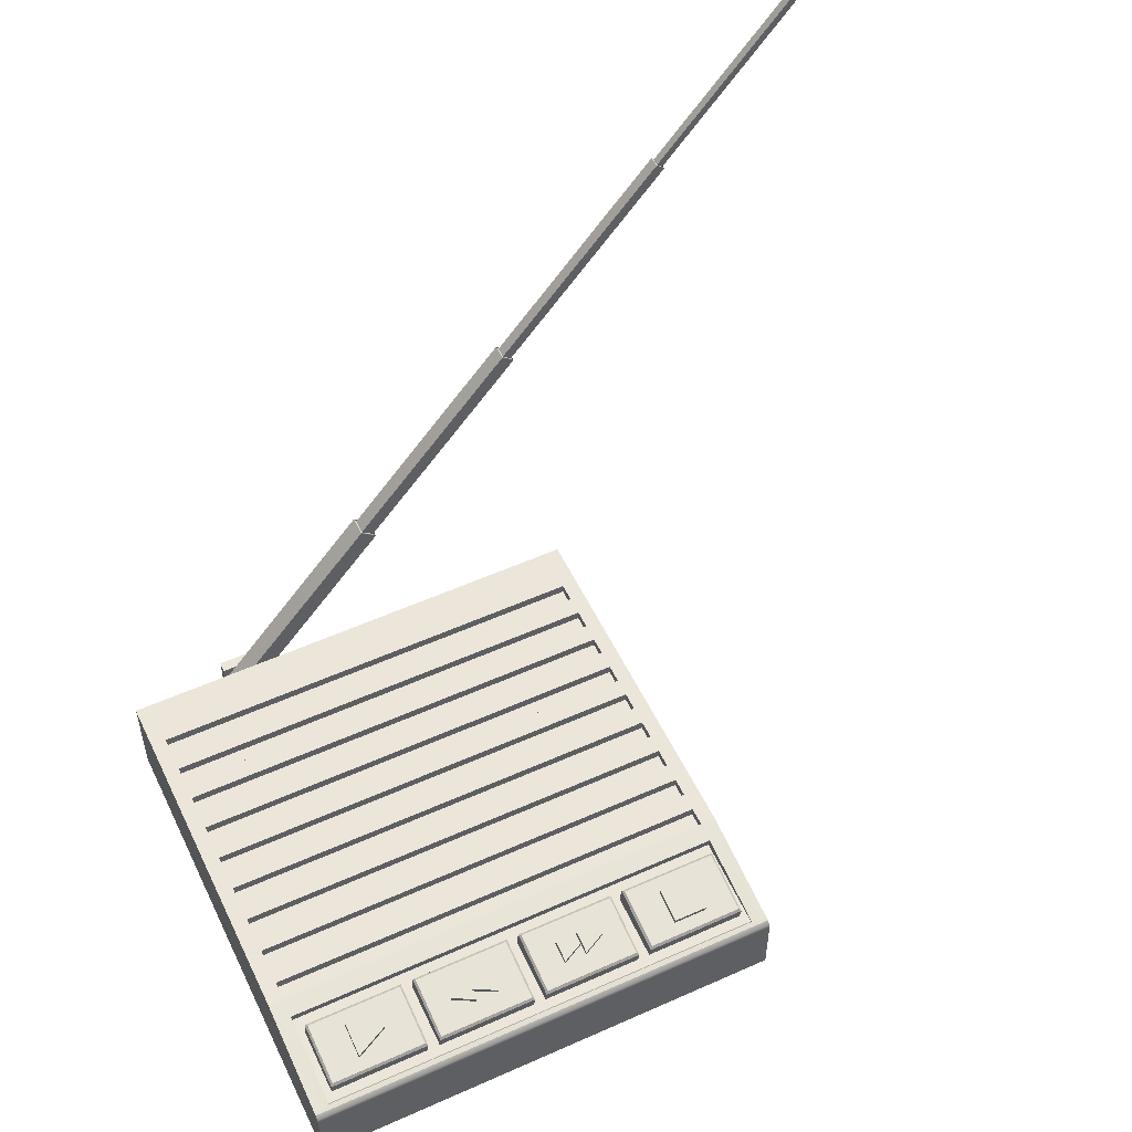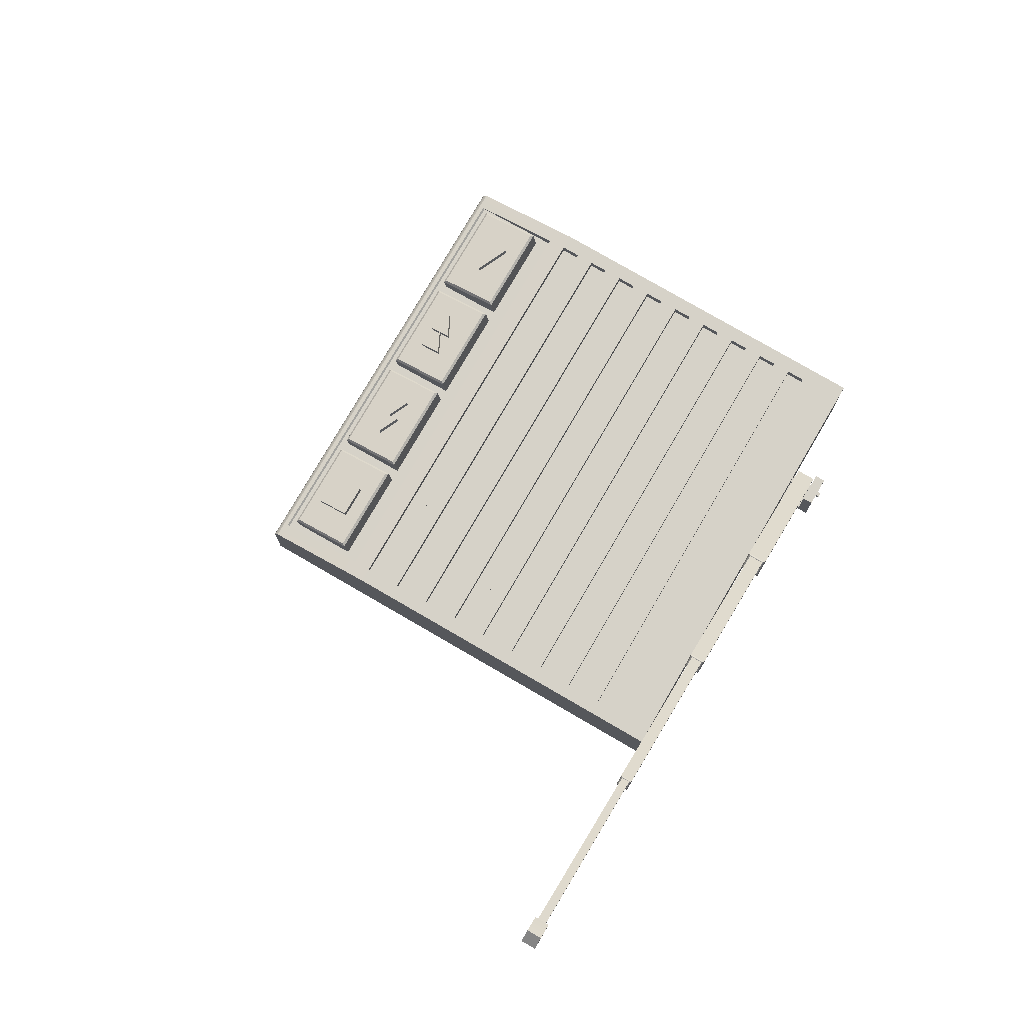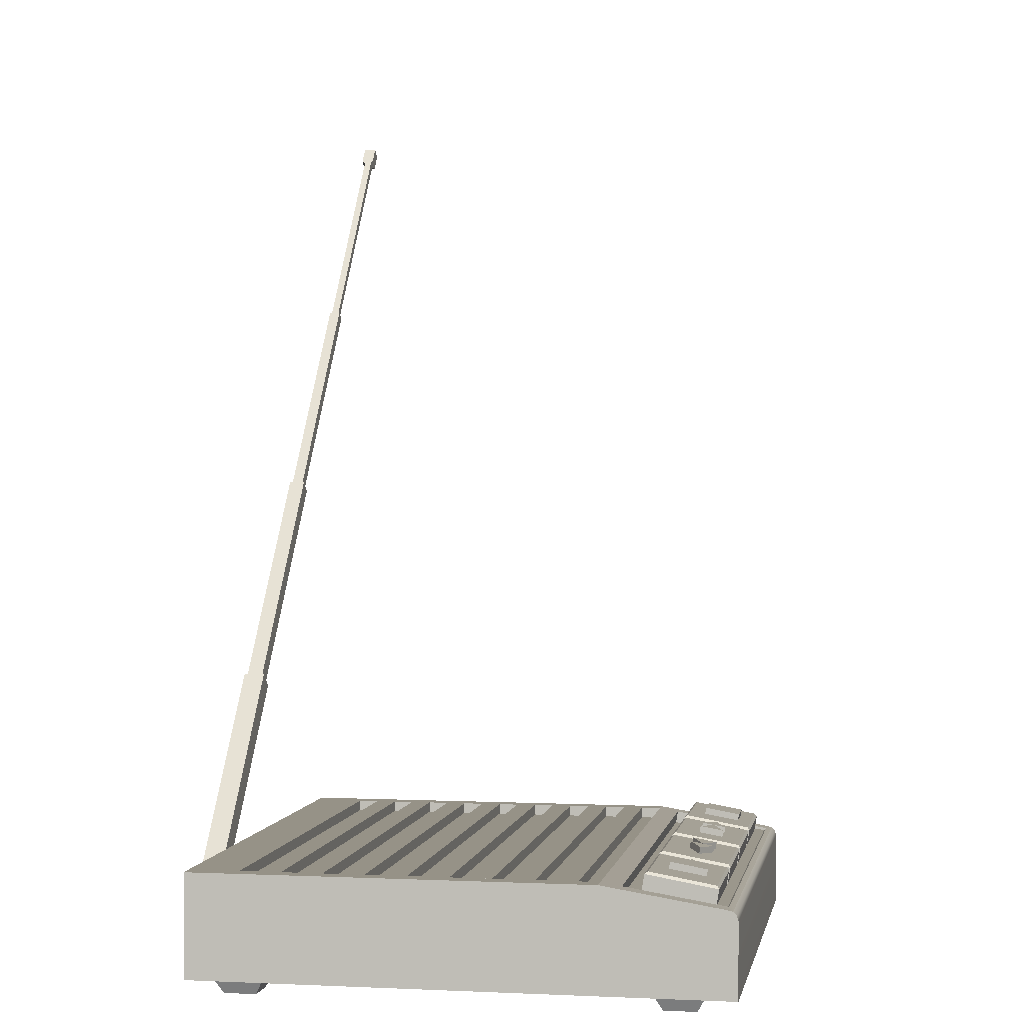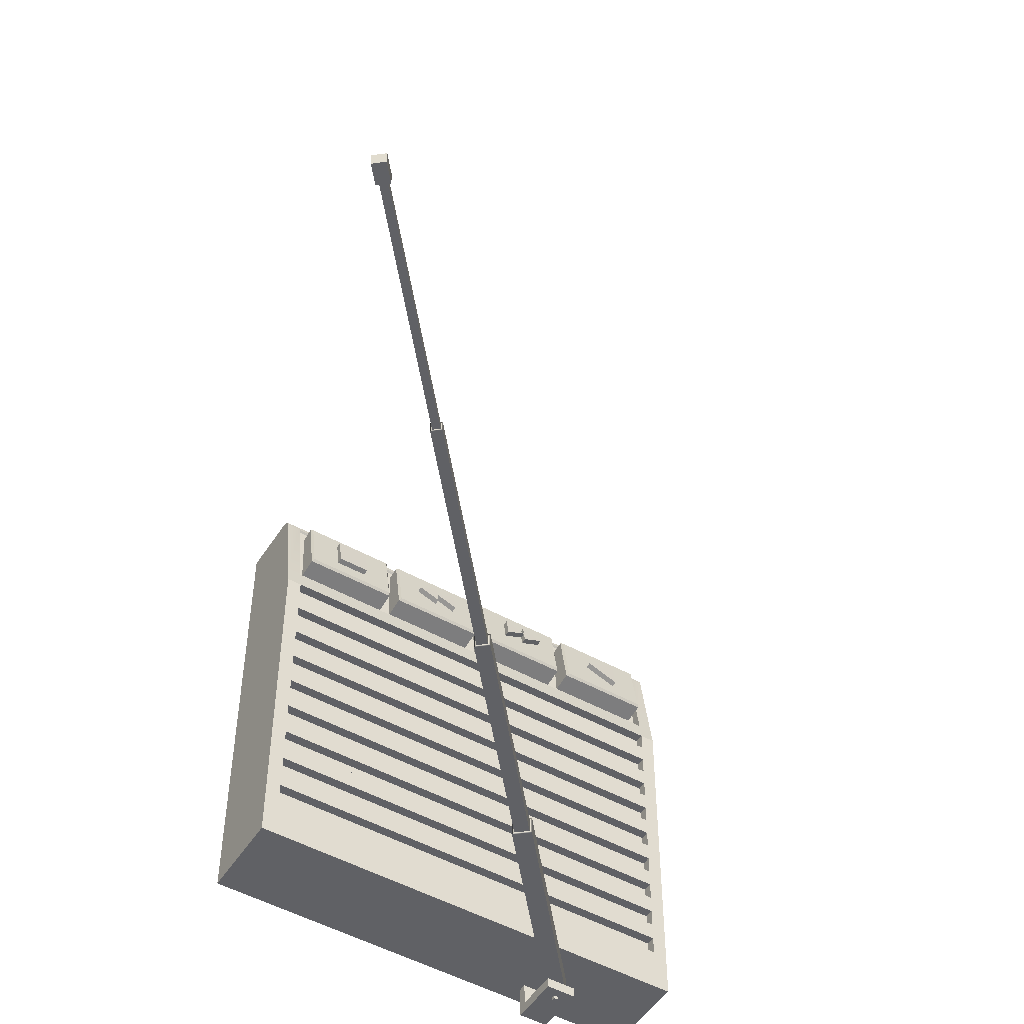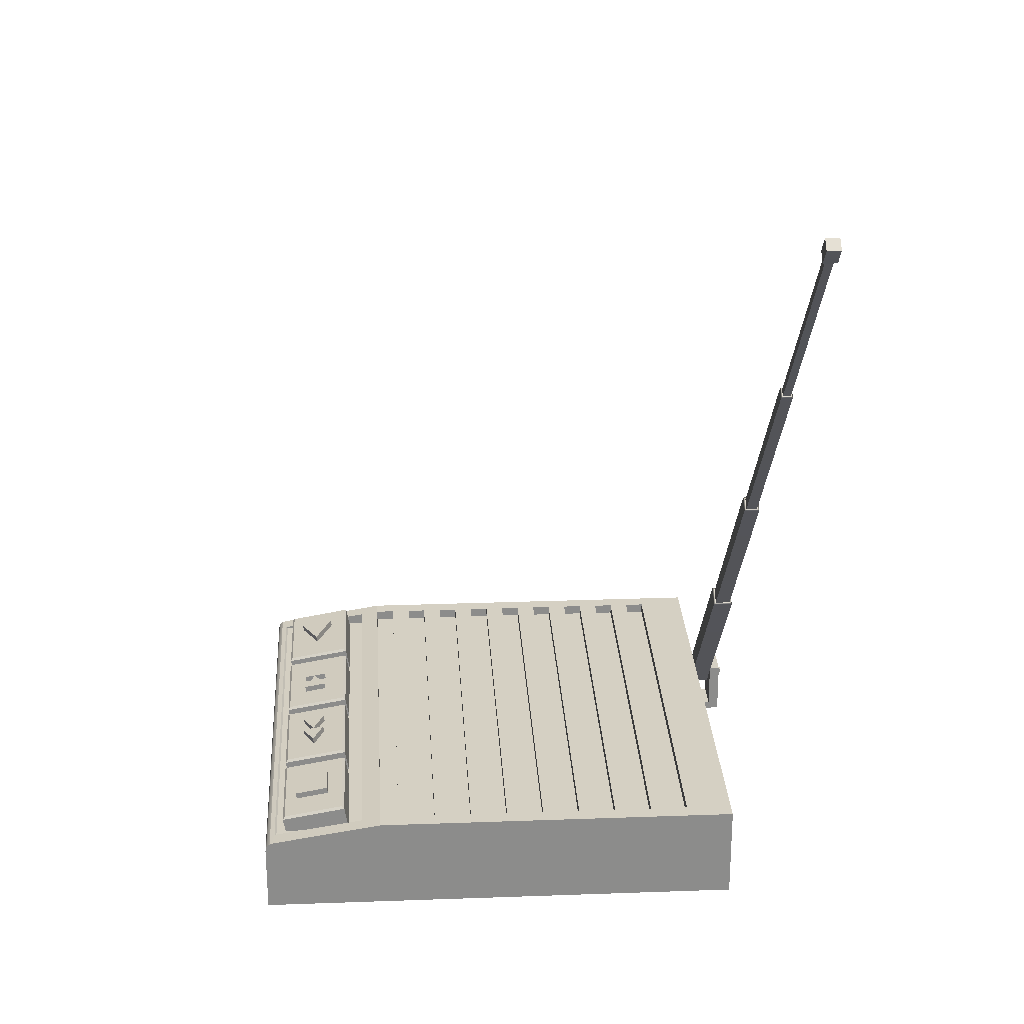
<metadata>
{"format":"obj","ext":"obj","renderer":"f3d","projection":"perspective","resolution":1024,"background":"white","views":[{"elev":54.3,"azim":-25.4,"up":"+Y"},{"elev":77.6,"azim":120.2,"up":"+Y"},{"elev":1.1,"azim":-79.9,"up":"+Y"},{"elev":-50.2,"azim":148.5,"up":"+Z"},{"elev":26.2,"azim":86.7,"up":"+Y"}]}
</metadata>
<code>
g default
v 2.773 -0.25 -2.773
v 3.227 -0.25 -2.773
v 2.637 0 -2.637
v 3.363 0 -2.637
v 2.637 0 -3.363
v 3.363 0 -3.363
v 2.773 -0.25 -3.227
v 3.227 -0.25 -3.227
v -2.066 0.9065 -3.684
v -1.837 0.7137 -3.684
v 7.861 12.65 -3.739
v 8.006 12.53 -3.739
v 7.861 12.65 -3.929
v 8.006 12.53 -3.929
v -2.066 0.9065 -3.984
v -1.837 0.7137 -3.984
v 0.5742 3.587 -3.984
v 0.5468 3.61 -3.948
v 0.3444 3.78 -3.984
v 0.3717 3.757 -3.948
v 0.3717 3.757 -3.72
v 0.3444 3.78 -3.684
v 0.5468 3.61 -3.72
v 0.5742 3.587 -3.684
v 2.957 6.533 -3.915
v 2.982 6.512 -3.948
v 2.832 6.637 -3.915
v 2.807 6.659 -3.948
v 2.832 6.637 -3.753
v 2.807 6.659 -3.72
v 2.957 6.533 -3.753
v 2.982 6.512 -3.72
v 5.372 9.451 -3.89
v 5.392 9.435 -3.915
v 5.287 9.523 -3.89
v 5.267 9.539 -3.915
v 5.287 9.523 -3.779
v 5.267 9.539 -3.753
v 5.372 9.451 -3.779
v 5.392 9.435 -3.753
v 7.81 12.3 -3.929
v 7.78 12.32 -3.89
v 7.665 12.42 -3.929
v 7.695 12.39 -3.89
v 7.665 12.42 -3.739
v 7.695 12.39 -3.779
v 7.81 12.3 -3.739
v 7.78 12.32 -3.779
v -3.655 0 3.655
v 3.655 0 3.655
v -3.655 1.183 3.655
v 3.655 1.183 3.655
v 3.655 1.456 -3.655
v -3.655 1.456 1.965
v 3.655 0 1.965
v 3.655 1.456 1.965
v -3.421 1.456 1.965
v -3.421 1.183 3.655
v -3.421 0 3.655
v -3.421 0 1.965
v 3.421 1.183 3.655
v 3.421 0 3.655
v 3.421 0 1.965
v -3.655 1.409 2.253
v -3.655 0 2.253
v -3.421 0 2.253
v 3.421 0 2.253
v 3.655 0 2.253
v 3.655 1.409 2.253
v 3.421 1.409 2.253
v -3.421 1.409 2.253
v 3.421 0 3.797
v 3.655 0 3.797
v -3.655 0 3.797
v -3.421 0 3.797
v 3.655 1.164 3.726
v 3.655 1.112 3.778
v 3.655 1.042 3.797
v 3.421 1.042 3.797
v 3.421 1.112 3.778
v 3.421 1.164 3.726
v -3.421 1.164 3.726
v -3.421 1.112 3.778
v -3.421 1.042 3.797
v -3.655 1.042 3.797
v -3.655 1.112 3.778
v -3.655 1.164 3.726
v -3.655 1.456 -3.655
v 3.655 0 -3.655
v -3.655 0 1.965
v -3.421 1.456 -3.655
v 3.421 1.456 1.965
v 3.421 1.456 -3.655
v 3.421 0 -3.655
v -3.655 0 -3.655
v -3.421 0 -3.655
v 0.09315 1.062 3.461
v 1.606 1.062 3.461
v 0.09315 1.236 2.476
v 1.606 1.236 2.476
v 0.09315 1.387 3.518
v 0.1254 1.429 3.488
v 1.574 1.429 3.488
v 1.606 1.387 3.518
v 0.1254 1.59 2.575
v 0.09315 1.56 2.533
v 1.574 1.59 2.575
v 1.606 1.56 2.533
v -2.088 0.2673 -4.002
v -1.617 0.2673 -4.002
v -2.088 1.094 -4.002
v -1.617 1.094 -4.002
v -2.088 1.094 -4.163
v -1.617 1.094 -4.163
v -2.088 0.2673 -4.163
v -1.617 0.2673 -4.163
v -2.088 0.3919 -4.163
v -2.088 0.3919 -4.002
v -1.617 0.3919 -4.002
v -1.617 0.3919 -4.163
v -2.088 0.2673 -3.645
v -1.617 0.2673 -3.645
v -1.617 0.3919 -3.645
v -2.088 0.3919 -3.645
v -3.421 1.156 3.628
v 3.421 1.156 3.628
v 3.421 1.238 2.225
v -3.421 1.238 2.225
v -3.421 1.304 -2.948
v 3.421 1.304 -2.948
v -3.421 1.304 -2.659
v 3.421 1.304 -2.659
v -3.421 1.304 1.676
v 3.421 1.304 1.676
v -3.421 1.304 1.965
v 3.421 1.304 1.965
v -3.421 1.304 1.098
v 3.421 1.304 1.098
v -3.421 1.304 1.387
v 3.421 1.304 1.387
v -3.421 1.304 0.5203
v 3.421 1.304 0.5203
v -3.421 1.304 0.8093
v 3.421 1.304 0.8093
v -3.421 1.304 -0.05773
v 3.421 1.304 -0.05773
v -3.421 1.304 0.2313
v 3.421 1.304 0.2313
v -3.421 1.304 -0.6357
v 3.421 1.304 -0.6357
v -3.421 1.304 -0.3467
v 3.421 1.304 -0.3467
v -3.421 1.304 -1.214
v 3.421 1.304 -1.214
v -3.421 1.304 -0.9247
v 3.421 1.304 -0.9247
v -3.421 1.304 -1.792
v 3.421 1.304 -1.792
v -3.421 1.304 -1.503
v 3.421 1.304 -1.503
v -3.421 1.304 -2.37
v 3.421 1.304 -2.37
v -3.421 1.304 -2.081
v 3.421 1.304 -2.081
v -3.421 1.456 -3.655
v -3.421 1.456 -2.948
v 3.421 1.456 -2.948
v 3.421 1.456 -3.655
v 3.421 1.409 2.253
v 3.421 1.456 1.965
v -3.421 1.456 1.965
v -3.421 1.409 2.253
v -3.421 1.183 3.655
v 3.421 1.183 3.655
v -3.421 1.456 1.387
v -3.421 1.456 1.676
v 3.421 1.456 1.676
v 3.421 1.456 1.387
v -3.421 1.456 0.8093
v -3.421 1.456 1.098
v 3.421 1.456 1.098
v 3.421 1.456 0.8093
v -3.421 1.456 0.2313
v -3.421 1.456 0.5203
v 3.421 1.456 0.5203
v 3.421 1.456 0.2313
v -3.421 1.456 -0.3467
v -3.421 1.456 -0.05773
v 3.421 1.456 -0.05773
v 3.421 1.456 -0.3467
v -3.421 1.456 -0.9247
v -3.421 1.456 -0.6357
v 3.421 1.456 -0.6357
v 3.421 1.456 -0.9247
v -3.421 1.456 -1.503
v -3.421 1.456 -1.214
v 3.421 1.456 -1.214
v 3.421 1.456 -1.503
v -3.421 1.456 -2.081
v -3.421 1.456 -1.792
v 3.421 1.456 -1.792
v 3.421 1.456 -2.081
v -3.421 1.456 -2.659
v -3.421 1.456 -2.37
v 3.421 1.456 -2.37
v 3.421 1.456 -2.659
v 1.793 1.062 3.461
v 3.306 1.062 3.461
v 1.793 1.236 2.476
v 3.306 1.236 2.476
v 1.793 1.387 3.518
v 1.825 1.429 3.488
v 3.274 1.429 3.488
v 3.306 1.387 3.518
v 1.825 1.59 2.575
v 1.793 1.56 2.533
v 3.274 1.59 2.575
v 3.306 1.56 2.533
v -3.227 -0.25 -2.773
v -2.773 -0.25 -2.773
v -3.363 0 -2.637
v -2.637 0 -2.637
v -3.363 0 -3.363
v -2.637 0 -3.363
v -3.227 -0.25 -3.227
v -2.773 -0.25 -3.227
v -1.89 0.8826 -4.216
v -1.816 0.8826 -4.216
v -1.89 0.8826 -3.619
v -1.816 0.8826 -3.619
v -1.89 0.9564 -3.619
v -1.816 0.9564 -3.619
v -1.89 0.9564 -4.216
v -1.816 0.9564 -4.216
v -1.607 1.062 3.461
v -0.0942 1.062 3.461
v -1.607 1.236 2.476
v -0.0942 1.236 2.476
v -1.607 1.387 3.518
v -1.575 1.429 3.488
v -0.1264 1.429 3.488
v -0.0942 1.387 3.518
v -1.575 1.59 2.575
v -1.607 1.56 2.533
v -0.1264 1.59 2.575
v -0.0942 1.56 2.533
v 2.773 -0.25 3.227
v 3.227 -0.25 3.227
v 2.637 0 3.363
v 3.363 0 3.363
v 2.637 0 2.637
v 3.363 0 2.637
v 2.773 -0.25 2.773
v 3.227 -0.25 2.773
v -3.307 1.062 3.461
v -1.794 1.062 3.461
v -3.307 1.236 2.476
v -1.794 1.236 2.476
v -3.307 1.387 3.518
v -3.275 1.429 3.488
v -1.826 1.429 3.488
v -1.794 1.387 3.518
v -3.275 1.59 2.575
v -3.307 1.56 2.533
v -1.826 1.59 2.575
v -1.794 1.56 2.533
v -3.227 -0.25 3.227
v -2.773 -0.25 3.227
v -3.363 0 3.363
v -2.637 0 3.363
v -3.363 0 2.637
v -2.637 0 2.637
v -3.227 -0.25 2.773
v -2.773 -0.25 2.773
g Radio
f 1 2 4 3
f 5 6 8 7
f 7 8 2 1
f 2 8 6 4
f 7 1 3 5
f 11 12 14 13
f 15 16 10 9
f 17 18 23 24
f 18 17 19 20
f 20 19 22 21
f 21 22 24 23
f 19 17 16 15
f 15 9 22 19
f 9 10 24 22
f 10 16 17 24
f 25 26 28 27
f 26 25 31 32
f 27 28 30 29
f 29 30 32 31
f 28 26 18 20
f 20 21 30 28
f 21 23 32 30
f 23 18 26 32
f 33 34 36 35
f 34 33 39 40
f 35 36 38 37
f 37 38 40 39
f 36 34 25 27
f 27 29 38 36
f 29 31 40 38
f 31 25 34 40
f 41 42 44 43
f 42 41 47 48
f 43 44 46 45
f 45 46 48 47
f 45 47 12 11
f 13 14 41 43
f 47 41 14 12
f 43 45 11 13
f 44 42 33 35
f 35 37 46 44
f 37 39 48 46
f 39 33 42 48
f 61 52 69 70
f 93 53 89 94
f 67 68 50 62
f 50 68 69 52
f 65 49 51 64
f 94 89 55 63
f 56 55 89 53
f 53 93 92 56
f 51 58 71 64
f 65 66 59 49
f 95 96 60 90
f 88 91 96 95
f 54 57 91 88
f 66 67 62 59
f 96 94 63 60
f 91 93 94 96
f 90 65 64 54
f 90 60 66 65
f 60 63 67 66
f 63 55 68 67
f 69 68 55 56
f 70 69 56 92
f 64 71 57 54
f 62 50 73 72
f 49 59 75 74
f 59 62 72 75
f 78 77 80 79
f 77 76 81 80
f 76 52 61 81
f 84 83 86 85
f 83 82 87 86
f 82 58 51 87
f 72 73 78 79
f 74 75 84 85
f 75 72 79 84
f 50 52 76 77 78 73
f 85 86 87 51 49 74
f 79 80 83 84
f 80 81 82 83
f 81 61 58 82
f 88 95 90 54
f 101 102 105 106
f 102 101 104 103
f 103 104 108 107
f 106 105 107 108
f 97 98 104 101
f 102 103 107 105
f 106 108 100 99
f 98 100 108 104
f 99 97 101 106
f 118 119 112 111
f 111 112 114 113
f 113 114 120 117
f 115 116 110 109
f 119 120 114 112
f 117 118 111 113
f 115 109 118 117
f 110 116 120 119
f 117 120 116 115
f 109 110 122 121
f 110 119 123 122
f 119 118 124 123
f 118 109 121 124
f 125 126 127 128
f 165 166 167 168
f 172 169 170 171
f 173 174 126 125
f 174 169 127 126
f 169 172 128 127
f 172 173 125 128
f 130 129 131 132
f 134 133 135 136
f 178 175 176 177
f 138 137 139 140
f 182 179 180 181
f 142 141 143 144
f 186 183 184 185
f 146 145 147 148
f 190 187 188 189
f 150 149 151 152
f 194 191 192 193
f 154 153 155 156
f 198 195 196 197
f 158 157 159 160
f 202 199 200 201
f 162 161 163 164
f 206 203 204 205
f 167 166 129 130
f 166 203 131 129
f 203 206 132 131
f 206 167 130 132
f 177 176 133 134
f 176 171 135 133
f 171 170 136 135
f 170 177 134 136
f 181 180 137 138
f 180 175 139 137
f 175 178 140 139
f 178 181 138 140
f 185 184 141 142
f 184 179 143 141
f 179 182 144 143
f 182 185 142 144
f 189 188 145 146
f 188 183 147 145
f 183 186 148 147
f 186 189 146 148
f 193 192 149 150
f 192 187 151 149
f 187 190 152 151
f 190 193 150 152
f 197 196 153 154
f 196 191 155 153
f 191 194 156 155
f 194 197 154 156
f 201 200 157 158
f 200 195 159 157
f 195 198 160 159
f 198 201 158 160
f 205 204 161 162
f 204 199 163 161
f 199 202 164 163
f 202 205 162 164
f 211 212 215 216
f 212 211 214 213
f 213 214 218 217
f 216 215 217 218
f 207 208 214 211
f 212 213 217 215
f 216 218 210 209
f 208 210 218 214
f 209 207 211 216
f 219 220 222 221
f 223 224 226 225
f 225 226 220 219
f 220 226 224 222
f 225 219 221 223
f 227 228 230 229
f 231 232 234 233
f 233 234 228 227
f 228 234 232 230
f 233 227 229 231
f 239 240 243 244
f 240 239 242 241
f 241 242 246 245
f 244 243 245 246
f 235 236 242 239
f 240 241 245 243
f 244 246 238 237
f 236 238 246 242
f 237 235 239 244
f 247 248 250 249
f 251 252 254 253
f 253 254 248 247
f 248 254 252 250
f 253 247 249 251
f 259 260 263 264
f 260 259 262 261
f 261 262 266 265
f 264 263 265 266
f 255 256 262 259
f 260 261 265 263
f 264 266 258 257
f 256 258 266 262
f 257 255 259 264
f 267 268 270 269
f 271 272 274 273
f 273 274 268 267
f 268 274 272 270
f 273 267 269 271
g default
v -2.781 1.068 3.232
v -2.27 1.113 2.98
v -2.781 1.555 3.318
v -2.27 1.599 3.067
v -2.781 1.599 3.067
v -2.781 1.644 2.815
v -2.781 1.158 2.728
v -2.781 1.113 2.98
g Radio Play
f 275 276 278 277
f 277 278 279
f 279 278 280
f 280 278 276 281
f 281 276 282
f 282 276 275
f 281 282 279 280
f 282 275 277 279
g default
v -0.8941 1.247 3.175
v -1.232 1.276 3.009
v -0.8941 1.568 3.233
v -1.232 1.598 3.066
v -0.8941 1.598 3.066
v -0.8941 1.627 2.9
v -0.8941 1.306 2.843
v -0.8941 1.276 3.009
v -0.5521 1.247 3.175
v -0.8901 1.276 3.009
v -0.5521 1.568 3.233
v -0.8901 1.598 3.066
v -0.5521 1.598 3.066
v -0.5521 1.627 2.9
v -0.5521 1.306 2.843
v -0.5521 1.276 3.009
g Radio Rewind
f 283 285 286 284
f 285 287 286
f 287 288 286
f 288 289 284 286
f 289 290 284
f 290 283 284
f 289 288 287 290
f 290 287 285 283
f 291 293 294 292
f 293 295 294
f 295 296 294
f 296 297 292 294
f 297 298 292
f 298 291 292
f 297 296 295 298
f 298 295 293 291
g default
v 0.8744 1.247 3.175
v 1.212 1.276 3.009
v 0.8744 1.568 3.233
v 1.212 1.598 3.066
v 0.8744 1.598 3.066
v 0.8744 1.627 2.9
v 0.8744 1.306 2.843
v 0.8744 1.276 3.009
v 0.5325 1.247 3.175
v 0.8704 1.276 3.009
v 0.5325 1.568 3.233
v 0.8704 1.598 3.066
v 0.5325 1.598 3.066
v 0.5325 1.627 2.9
v 0.5325 1.306 2.843
v 0.5325 1.276 3.009
g Radio FastForward
f 299 300 302 301
f 301 302 303
f 303 302 304
f 304 302 300 305
f 305 300 306
f 306 300 299
f 305 306 303 304
f 306 299 301 303
f 307 308 310 309
f 309 310 311
f 311 310 312
f 312 310 308 313
f 313 308 314
f 314 308 307
f 313 314 311 312
f 314 307 309 311
g default
v 2.296 1.068 3.232
v 2.808 1.068 3.232
v 2.296 1.555 3.318
v 2.808 1.555 3.318
v 2.296 1.644 2.815
v 2.808 1.644 2.815
v 2.296 1.158 2.728
v 2.808 1.158 2.728
g Radio Stop
f 315 316 318 317
f 317 318 320 319
f 319 320 322 321
f 321 322 316 315
f 316 322 320 318
f 321 315 317 319

</code>
